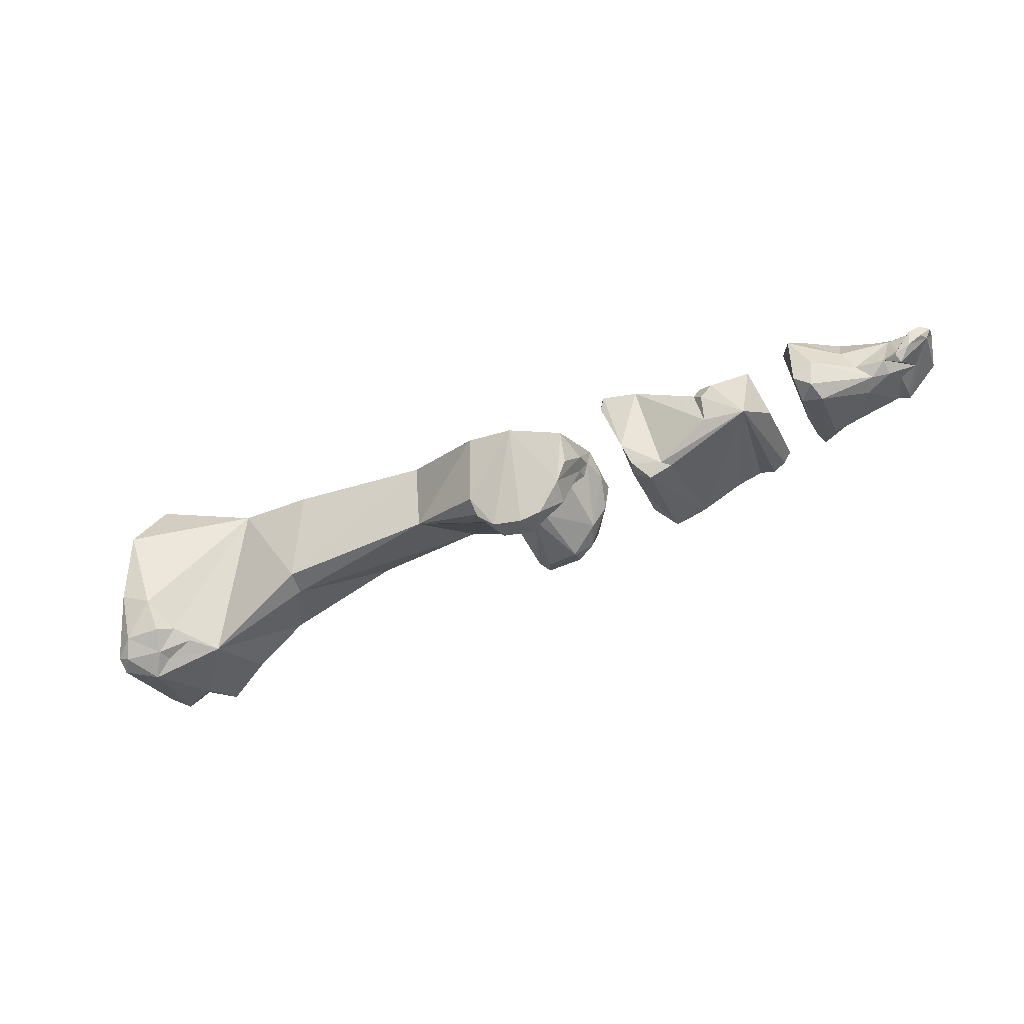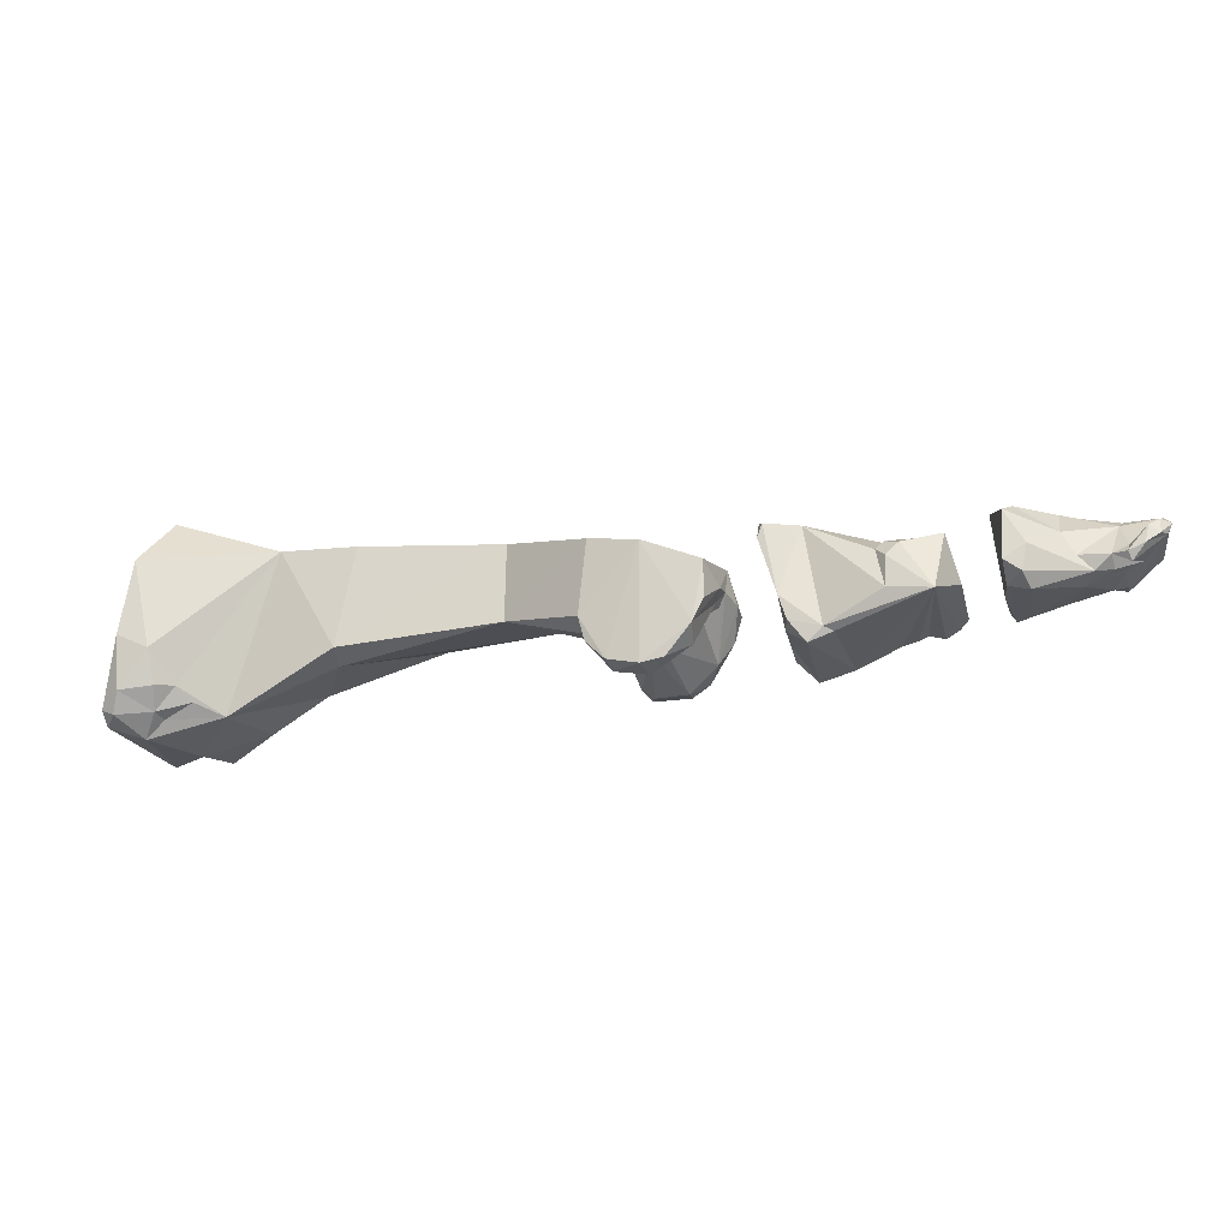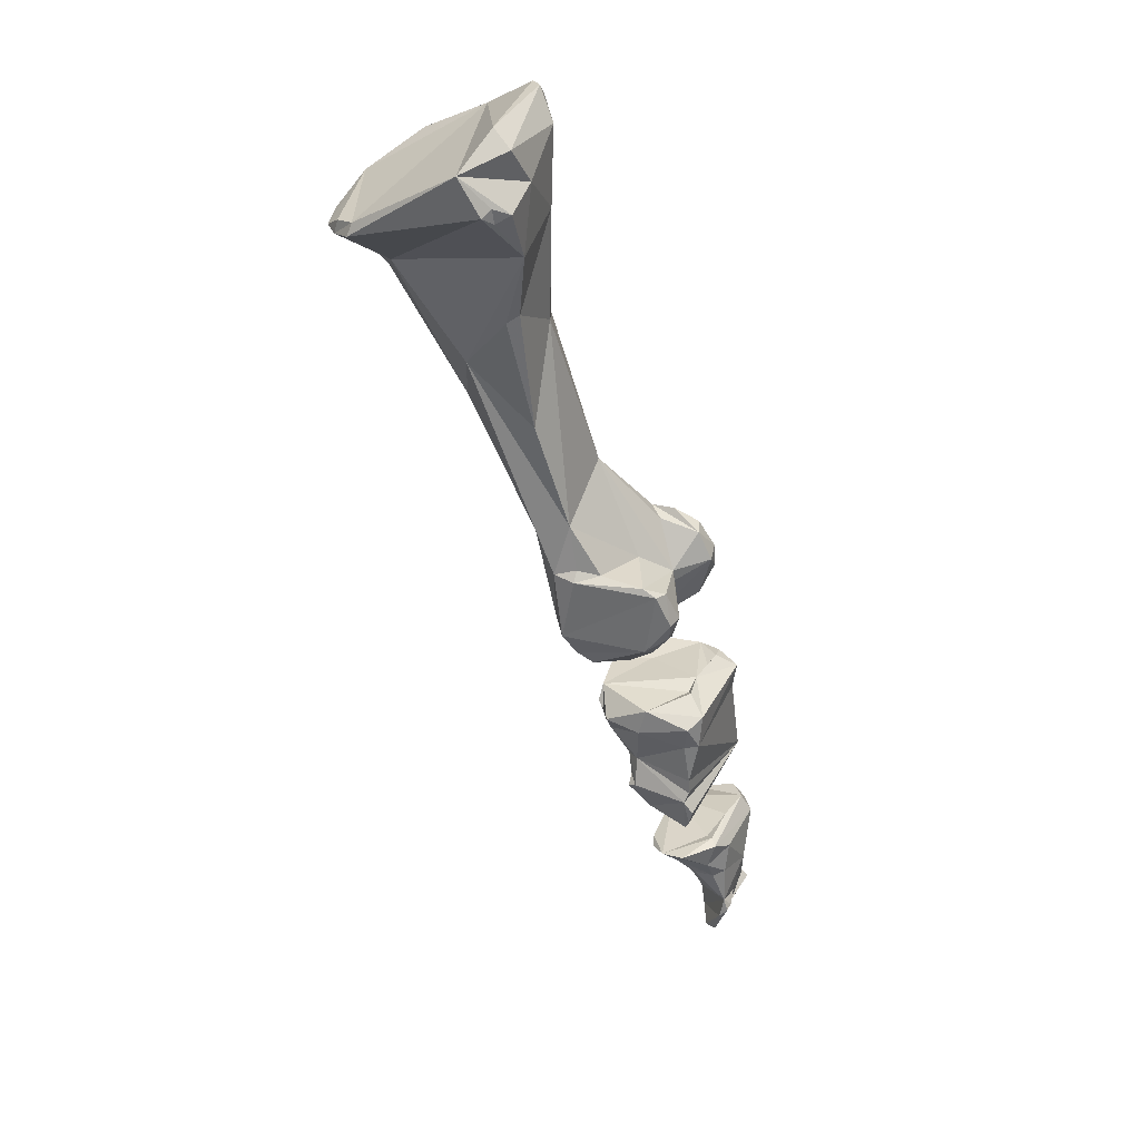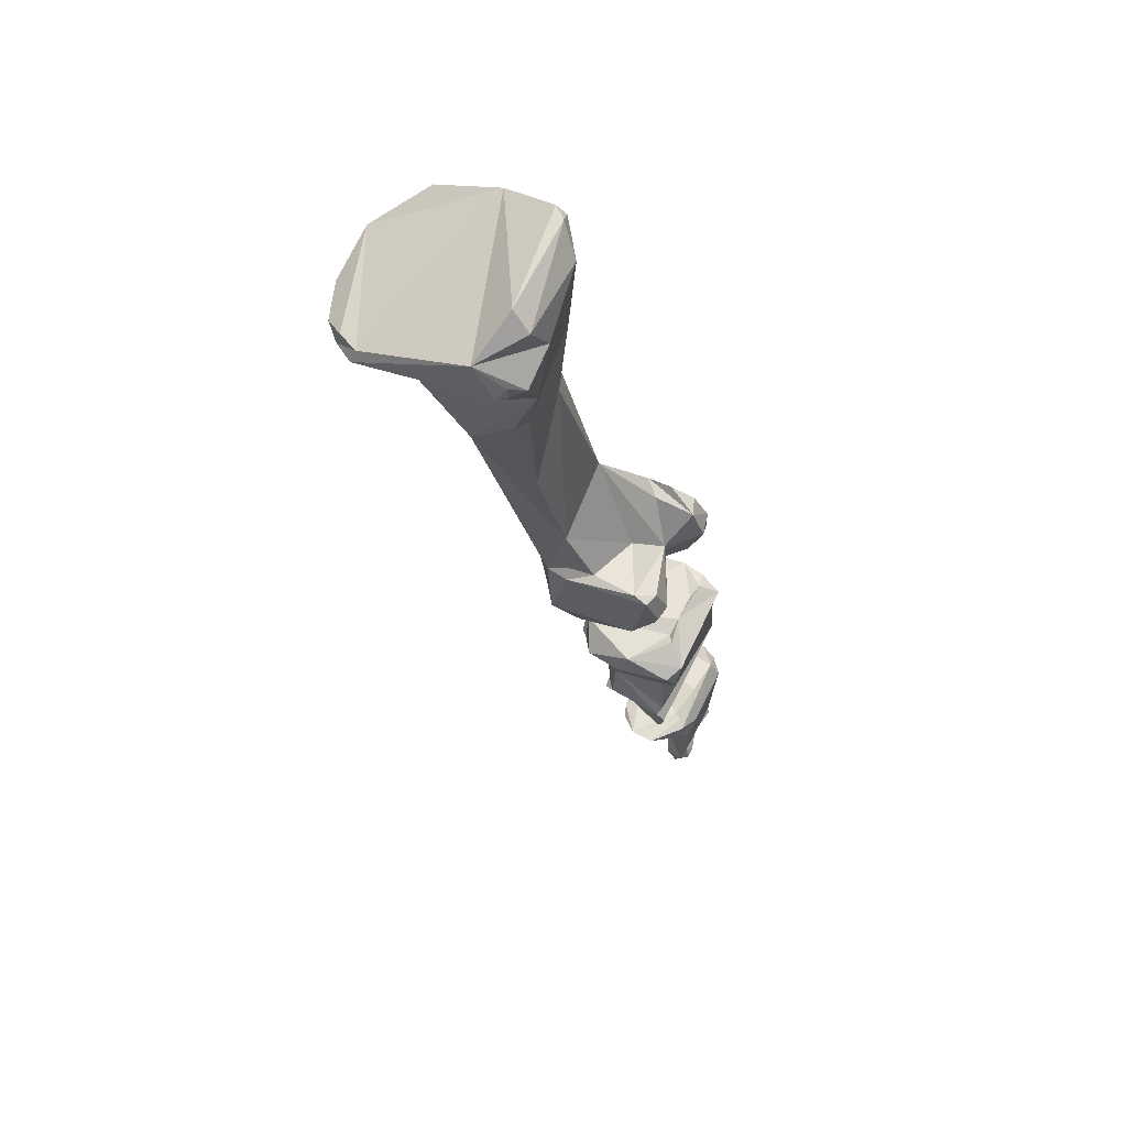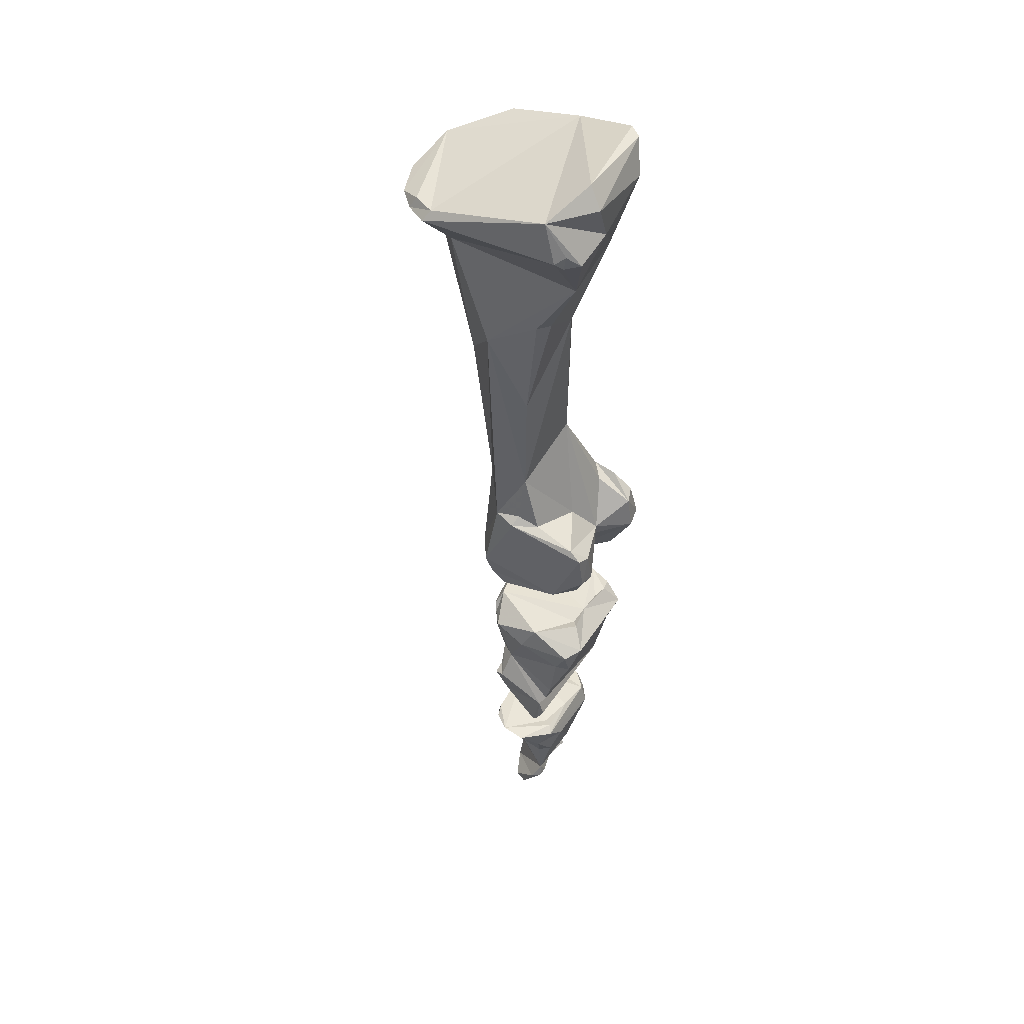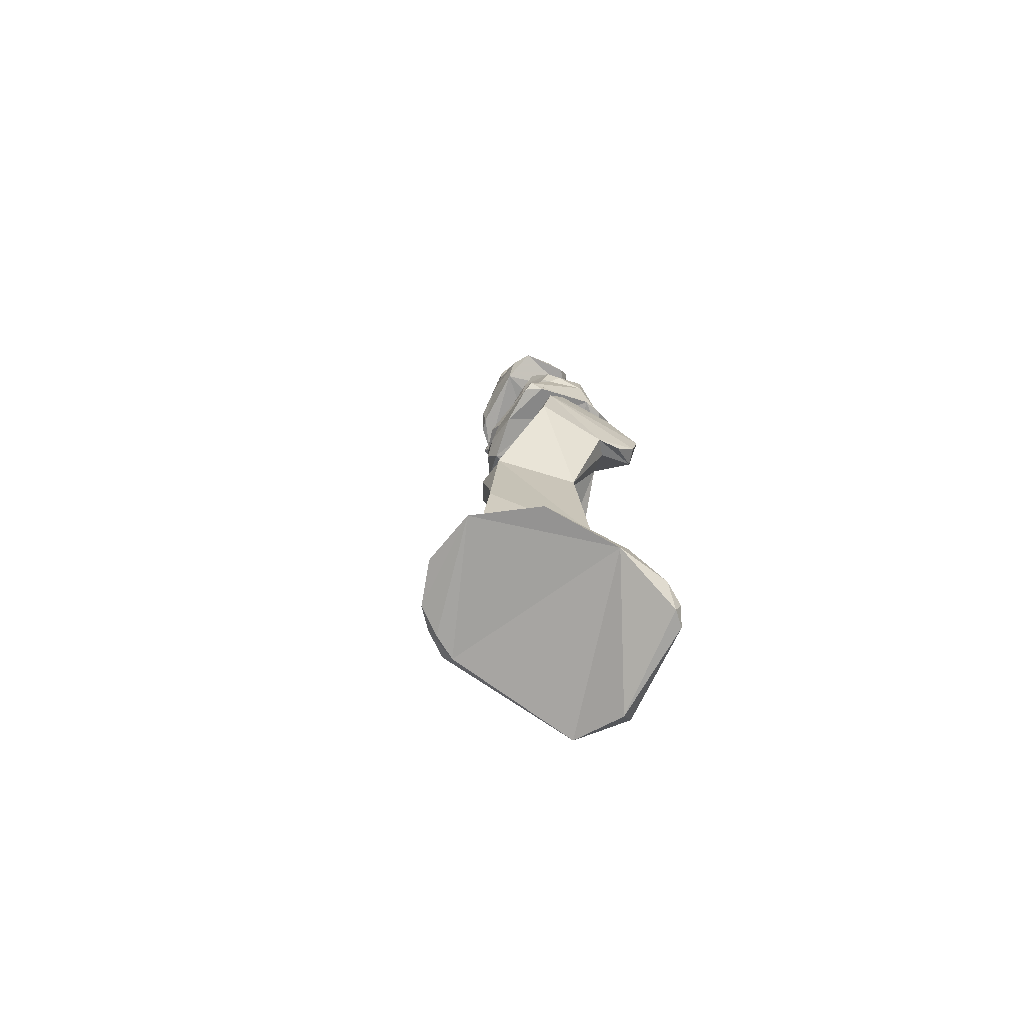
<metadata>
{"format":"obj","ext":"obj","renderer":"f3d","projection":"perspective","resolution":1024,"background":"white","views":[{"elev":-58.6,"azim":10.9,"up":"+Y"},{"elev":41.4,"azim":1.2,"up":"+Z"},{"elev":-74.9,"azim":-78.3,"up":"+Z"},{"elev":-45.9,"azim":-81.6,"up":"+Z"},{"elev":-60.2,"azim":-96.2,"up":"+Z"},{"elev":1.7,"azim":-99.6,"up":"+Z"}]}
</metadata>
<code>
v 0.02274 0.0008789 0.0269
v 0.02358 0.0007926 0.02666
v 0.02346 0.0009746 0.02566
v 0.02149 0.0007971 0.02673
v 0.02312 0.0004938 0.02729
v 0.02244 0.000155 0.02414
v 0.02143 -0.0003055 0.02387
v 0.02353 0.0005452 0.02498
v 0.02312 -0.0006239 0.02732
v 0.02338 -0.0001196 0.02753
v 0.01949 0.001558 0.02636
v 0.02127 0.0003637 0.02691
v 0.02278 -0.0002464 0.02784
v 0.02223 -0.0006031 0.02783
v 0.02147 -0.001091 0.02711
v 0.02205 -0.0003592 0.02382
v 0.01962 0.001013 0.02435
v 0.01959 2.196e-05 0.02326
v 0.01947 -0.0006706 0.02333
v 0.02194 -0.000627 0.02433
v 0.01971 -0.001827 0.02535
v 0.02159 -0.0009087 0.0254
v 0.02153 -0.001838 0.02681
v 0.0224 -0.0006806 0.02587
v 0.02273 -0.0009187 0.02767
v 0.02204 -0.001396 0.02751
v 0.0176 0.002818 0.0242
v 0.0189 0.0015 0.02656
v 0.01751 0.002107 0.02574
v 0.01927 -0.001257 0.02665
v 0.01868 -0.0001034 0.02694
v 0.02071 -0.001398 0.02686
v 0.0213 -0.001605 0.02721
v 0.0172 0.00246 0.02195
v 0.01858 0.0002039 0.02242
v 0.01792 -0.001175 0.02304
v 0.01727 -0.002758 0.02597
v 0.02004 -0.00179 0.0262
v 0.02095 -0.001534 0.0261
v 0.01684 0.002775 0.02381
v 0.01717 0.002894 0.02319
v 0.01669 0.0009154 0.0275
v 0.01585 0.001362 0.02663
v 0.01702 -0.001514 0.0275
v 0.01608 7.96e-05 0.028
v 0.01742 0.001424 0.02133
v 0.01706 -0.0003403 0.02246
v 0.0171 -0.0001173 0.02298
v 0.01741 -0.0004196 0.02202
v 0.01679 -0.002559 0.02684
v 0.01628 -0.002382 0.02582
v 0.01653 -0.001309 0.02421
v 0.01599 -0.002071 0.02705
v 0.01454 0.0003974 0.02024
v 0.01517 0.000689 0.02052
v 0.01321 -0.002767 0.02603
v 0.0138 0.0007203 0.02011
v 0.01465 -0.001004 0.02467
v 0.01553 0.000913 0.02097
v 0.01382 0.000204 0.02656
v 0.01183 -0.0004518 0.02658
v 0.00861 -0.002992 0.02396
v 0.01117 -0.002359 0.02568
v 0.009109 -0.00304 0.02371
v 0.01053 -0.0006591 0.01923
v 0.01257 0.0002214 0.01989
v 0.01332 0.0003704 0.02011
v 0.0112 -0.001029 0.02634
v 0.01463 0.002597 0.02276
v 0.01283 0.003466 0.02175
v 0.0128 0.003106 0.0214
v 0.01133 0.002713 0.02147
v 0.01381 0.0006752 0.02599
v 0.01123 -1.275e-05 0.02622
v 0.007796 0.001413 0.02586
v 0.006672 -0.001821 0.02469
v 0.007939 -0.003503 0.02344
v 0.007073 -0.002719 0.02405
v 0.01084 -0.0003944 0.02607
v 0.008881 -0.001158 0.01889
v 0.009319 -0.0002627 0.01846
v 0.01055 0.0001085 0.01942
v 0.0123 0.003178 0.02197
v 0.01175 0.001458 0.02482
v 0.01125 0.003094 0.02246
v 0.009433 0.003757 0.02178
v 0.009289 0.0023 0.01957
v 0.008818 0.003614 0.02303
v 0.005958 0.002032 0.0254
v 0.008081 0.003288 0.0233
v 0.006074 0.001663 0.02577
v 0.005838 0.001069 0.02545
v 0.006698 0.0008756 0.02364
v 0.007075 -0.002496 0.02319
v 0.007326 -0.00194 0.02262
v 0.007441 -0.001241 0.02125
v 0.008074 0.001673 0.01916
v 0.00779 -0.0007788 0.0198
v 0.00753 0.003777 0.02242
v 0.00844 0.003823 0.02028
v 0.00819 0.003946 0.02123
v 0.006356 0.002989 0.02364
v 0.006872 0.00365 0.02147
v 0.007925 -0.0006955 0.02052
v 0.007664 0.004049 0.0214
v 0.004285 0.004544 0.0195
v 0.005023 0.00383 0.01957
v 0.004422 0.001067 0.01769
v 0.004707 0.003059 0.02184
v 0.002185 0.005215 0.01994
v 0.003103 0.005074 0.0189
v 0.005418 0.001926 0.02005
v 0.004026 -0.0002668 0.01781
v 0.003218 -0.0004786 0.01717
v 0.00143 -5.057e-05 0.0165
v 0.005098 0.0007359 0.0195
v -0.001649 0.002343 0.02422
v 0.0007013 0.001534 0.02488
v 0.003493 0.0002834 0.02488
v 0.004301 0.0002129 0.02324
v 0.004574 0.0009702 0.02235
v 0.005165 0.001362 0.02117
v -0.0003919 0.004768 0.01811
v -0.002557 0.005271 0.0193
v 0.0001333 0.003859 0.01764
v 0.003067 -0.0009879 0.01789
v 0.004336 -0.0004405 0.01922
v 0.001515 -0.000572 0.01722
v 0.0008813 0.0004965 0.01673
v -0.005466 0.005511 0.02119
v -0.005395 0.001421 0.02001
v -0.001956 -0.0007406 0.02234
v -0.0007034 -0.002958 0.02184
v 0.0008075 -0.003519 0.02214
v 0.003038 -0.002248 0.02346
v 0.003554 -0.00129 0.02401
v 0.004149 0.0002002 0.0224
v 0.0043 0.0004889 0.02186
v -0.000422 0.003593 0.01787
v -0.01229 0.006496 0.01491
v -0.002806 0.003457 0.01753
v -0.01274 0.007128 0.01958
v -0.01026 0.007066 0.0185
v 4.264e-05 0.002444 0.01768
v 0.001894 -0.001135 0.02082
v 0.001293 -0.001141 0.02055
v 0.003522 -0.0003141 0.02189
v -7.04e-06 0.0004249 0.01969
v -0.01346 0.002158 0.01762
v -0.001342 -0.001027 0.02148
v -0.01329 0.002242 0.01631
v -0.0003335 -0.002827 0.02096
v -0.001624 -0.001863 0.02186
v 0.001894 -0.003351 0.02239
v 0.001271 -0.003197 0.02114
v 0.003127 -0.002276 0.02213
v -0.01781 0.008873 0.01454
v -0.008371 0.004022 0.01567
v -0.01394 0.004163 0.01321
v -0.01695 0.002609 0.0114
v -0.01662 0.00816 0.01834
v -0.01735 0.009242 0.01682
v -0.01867 0.001024 0.0141
v -0.01419 0.003448 0.01321
v -0.02052 0.0111 0.01677
v -0.01998 0.01139 0.01464
v -0.01958 0.01104 0.01351
v -0.01942 0.01037 0.01225
v -0.01924 0.004009 0.008792
v -0.02023 0.001582 0.01086
v -0.01909 0.002662 0.009329
v -0.01884 0.003503 0.009324
v -0.02186 0.00956 0.01879
v -0.02322 0.006353 0.01922
v -0.02222 0.002367 0.01727
v -0.02094 0.001429 0.01572
v -0.02017 0.001118 0.01494
v -0.02151 0.0006378 0.01423
v -0.02241 0.0001411 0.01338
v -0.02018 0.01074 0.01331
v -0.02 0.009991 0.01223
v -0.02128 0.004669 0.008578
v -0.01955 0.003466 0.008998
v -0.02183 0.002129 0.009525
v -0.02378 0.003073 0.01741
v -0.02183 0.001063 0.01609
v -0.02357 0.0008958 0.01588
v -0.02189 0.0005251 0.01486
v -0.0238 0.0003253 0.01482
v -0.02419 0.0004062 0.01387
v -0.02295 0.002698 0.009856
v -0.0244 0.0007147 0.0147
f 1 2 3
f 4 5 1
f 1 6 7
f 6 1 3
f 1 7 4
f 2 1 5
f 8 3 2
f 2 9 8
f 2 5 10
f 10 9 2
f 6 3 8
f 11 4 7
f 12 4 11
f 12 5 4
f 13 5 14
f 5 15 14
f 5 12 15
f 13 10 5
f 16 7 6
f 16 6 8
f 17 7 18
f 7 17 11
f 18 7 19
f 16 20 7
f 19 7 21
f 22 7 20
f 7 22 21
f 16 8 9
f 9 23 24
f 9 24 16
f 25 26 9
f 10 25 9
f 26 23 9
f 13 25 10
f 17 27 11
f 28 12 11
f 11 29 28
f 27 29 11
f 30 12 31
f 31 12 28
f 12 30 32
f 15 12 32
f 13 14 25
f 33 14 15
f 14 26 25
f 33 26 14
f 15 32 33
f 16 24 20
f 18 27 17
f 27 18 34
f 35 34 18
f 35 18 19
f 19 21 36
f 35 19 36
f 24 22 20
f 21 22 24
f 37 21 38
f 37 36 21
f 38 21 39
f 21 24 39
f 24 23 32
f 26 33 23
f 32 23 33
f 39 24 32
f 40 27 41
f 40 29 27
f 27 34 41
f 42 28 29
f 42 31 28
f 43 29 40
f 42 29 43
f 30 44 38
f 31 44 30
f 30 38 32
f 42 45 31
f 44 31 45
f 39 32 38
f 34 40 41
f 46 34 35
f 47 34 46
f 34 47 48
f 43 40 34
f 34 48 43
f 36 49 35
f 49 46 35
f 49 36 37
f 50 37 38
f 49 37 51
f 51 37 50
f 50 38 44
f 42 43 45
f 51 45 43
f 51 43 52
f 52 43 48
f 45 53 44
f 53 50 44
f 53 45 51
f 46 49 47
f 47 49 52
f 48 47 52
f 52 49 51
f 53 51 50
f 54 55 56
f 55 54 57
f 57 54 56
f 55 58 56
f 59 55 57
f 55 59 58
f 58 60 56
f 60 61 56
f 62 56 63
f 56 62 64
f 56 64 65
f 66 56 65
f 66 67 56
f 57 56 67
f 56 61 68
f 68 63 56
f 69 57 70
f 69 59 57
f 71 70 57
f 57 67 72
f 72 71 57
f 58 73 60
f 73 58 59
f 73 59 69
f 73 61 60
f 61 73 74
f 68 61 74
f 75 76 62
f 77 64 62
f 75 62 63
f 78 77 62
f 76 78 62
f 63 68 79
f 79 75 63
f 65 64 77
f 77 80 65
f 65 80 81
f 82 66 65
f 65 81 82
f 67 66 72
f 82 72 66
f 79 68 74
f 73 69 70
f 83 70 71
f 70 84 73
f 70 83 84
f 85 83 71
f 85 71 72
f 86 85 72
f 72 87 86
f 87 72 82
f 73 84 74
f 84 79 74
f 84 88 75
f 79 84 75
f 89 75 90
f 88 90 75
f 91 75 89
f 91 76 75
f 76 91 92
f 93 76 92
f 94 78 76
f 76 95 94
f 76 93 96
f 95 76 96
f 77 78 94
f 96 77 94
f 77 96 80
f 81 80 97
f 98 80 96
f 97 80 98
f 82 81 87
f 87 81 97
f 83 85 84
f 88 84 85
f 85 86 88
f 86 99 90
f 100 86 87
f 90 88 86
f 100 101 86
f 101 99 86
f 87 97 100
f 90 102 89
f 91 89 92
f 92 89 102
f 99 102 90
f 102 93 92
f 93 102 103
f 93 103 96
f 96 94 95
f 96 103 104
f 98 96 104
f 104 97 98
f 97 104 103
f 97 103 100
f 101 105 99
f 105 102 99
f 101 100 103
f 103 105 101
f 103 102 105
f 106 107 108
f 109 106 110
f 111 110 106
f 108 111 106
f 107 106 109
f 112 108 107
f 112 107 109
f 108 113 114
f 115 111 108
f 108 114 115
f 108 112 116
f 113 108 116
f 117 109 110
f 109 117 118
f 119 109 118
f 119 120 109
f 120 121 109
f 109 121 122
f 109 122 112
f 123 110 111
f 110 123 124
f 110 124 117
f 115 125 111
f 125 123 111
f 116 112 122
f 114 113 126
f 113 127 126
f 113 116 127
f 126 128 114
f 115 114 128
f 129 115 128
f 125 115 129
f 116 122 127
f 117 130 131
f 117 124 130
f 131 132 117
f 118 117 132
f 118 133 134
f 134 135 118
f 135 119 118
f 118 132 133
f 135 136 119
f 119 136 120
f 135 120 136
f 121 120 137
f 137 120 135
f 127 122 121
f 127 121 138
f 121 137 138
f 125 139 123
f 123 140 124
f 141 140 123
f 141 123 139
f 142 130 124
f 143 124 140
f 124 143 142
f 144 139 125
f 129 144 125
f 145 146 126
f 145 126 127
f 126 146 128
f 127 138 147
f 147 145 127
f 129 128 146
f 148 129 146
f 144 129 148
f 149 130 142
f 131 130 149
f 146 131 148
f 132 131 150
f 149 151 131
f 150 131 146
f 131 151 141
f 131 141 148
f 150 152 132
f 153 132 152
f 132 153 133
f 133 153 152
f 134 133 152
f 134 154 135
f 134 152 155
f 155 154 134
f 156 137 135
f 154 156 135
f 138 137 147
f 137 156 147
f 144 141 139
f 143 140 157
f 158 140 141
f 140 158 159
f 159 160 140
f 160 157 140
f 151 158 141
f 144 148 141
f 161 142 143
f 161 149 142
f 143 157 162
f 143 162 161
f 145 155 146
f 145 147 155
f 146 155 152
f 152 150 146
f 156 155 147
f 163 149 161
f 149 163 151
f 164 151 163
f 158 151 164
f 156 154 155
f 162 157 165
f 157 166 165
f 167 166 157
f 167 157 168
f 169 168 157
f 169 157 160
f 159 158 164
f 164 160 159
f 170 160 163
f 160 164 163
f 171 160 170
f 172 160 171
f 169 160 172
f 161 165 173
f 161 174 175
f 162 165 161
f 174 161 173
f 176 161 175
f 163 161 176
f 177 163 176
f 178 163 177
f 163 178 179
f 163 179 170
f 173 165 166
f 166 167 180
f 180 173 166
f 167 168 181
f 167 181 180
f 182 181 168
f 169 182 168
f 183 182 169
f 169 172 183
f 170 179 184
f 171 170 182
f 170 184 182
f 172 171 183
f 171 182 183
f 174 173 185
f 173 180 181
f 181 185 173
f 174 185 175
f 186 175 187
f 186 176 175
f 185 187 175
f 186 188 176
f 188 177 176
f 188 178 177
f 188 179 178
f 188 189 179
f 179 189 190
f 179 190 184
f 181 182 185
f 191 182 184
f 182 191 185
f 191 184 190
f 192 187 185
f 185 191 192
f 187 188 186
f 189 187 192
f 187 189 188
f 189 192 190
f 192 191 190

</code>
